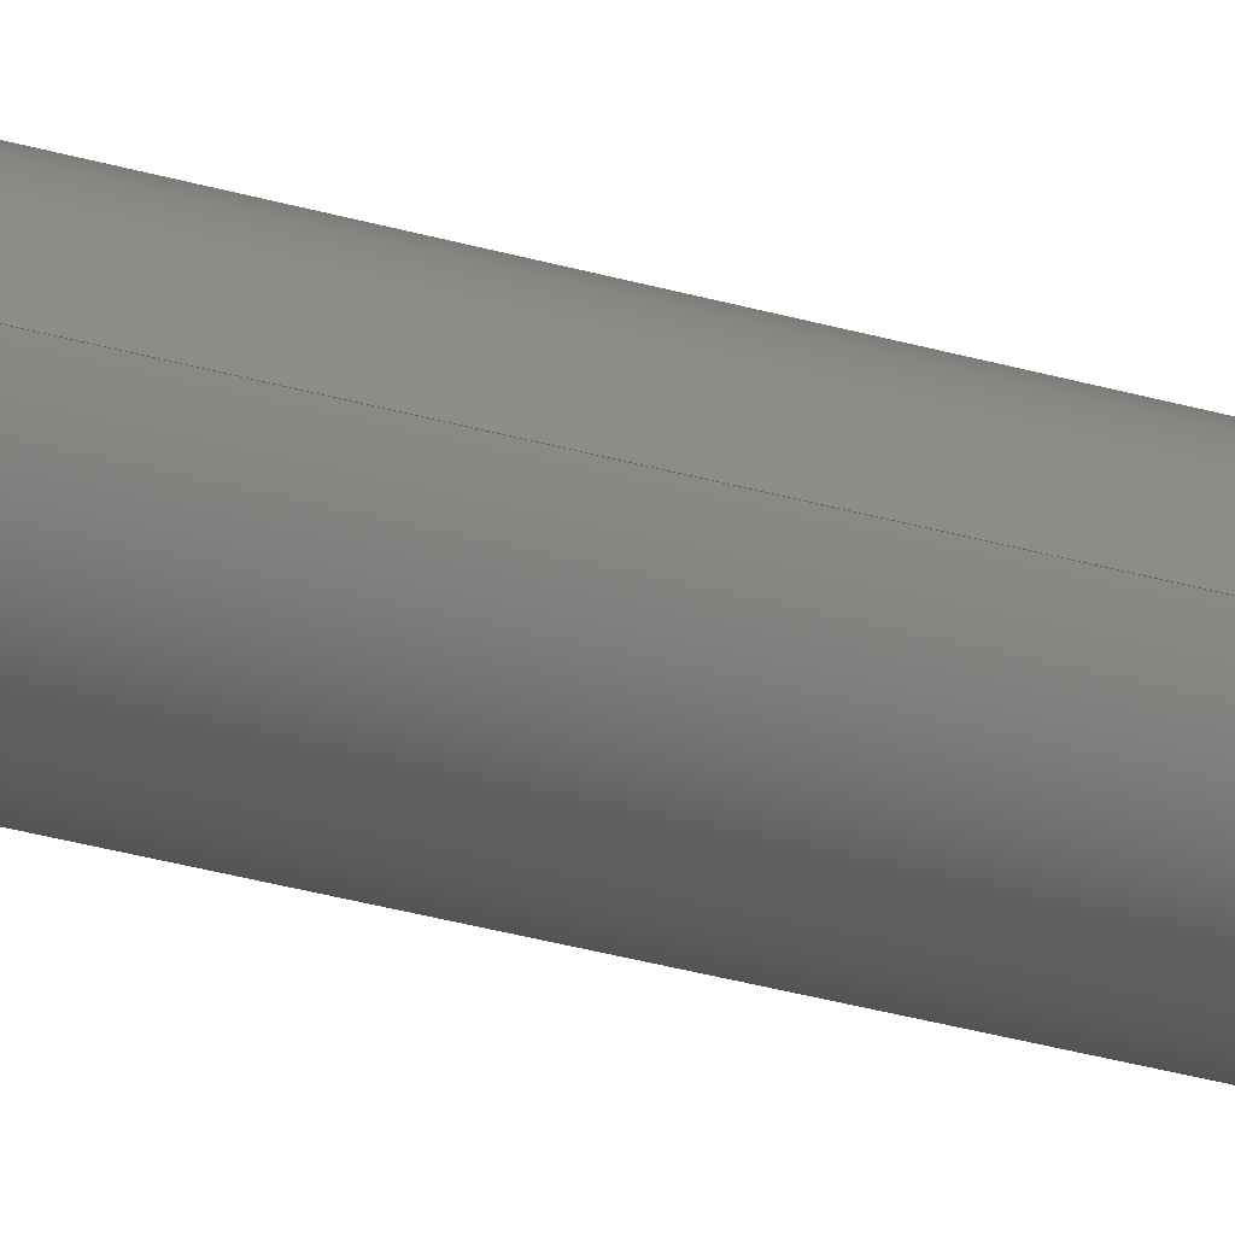
<metadata>
{"format":"step","ext":"step","renderer":"f3d","projection":"perspective","resolution":1024,"background":"white","views":[{"elev":-24.5,"azim":-117.6,"up":"+Z"}]}
</metadata>
<code>
ISO-10303-21;
DATA;
#1=MECHANICAL_DESIGN_GEOMETRIC_PRESENTATION_REPRESENTATION('',(#4),#464);
#2=SHAPE_REPRESENTATION_RELATIONSHIP('SRR','None',#471,#3);
#3=ADVANCED_BREP_SHAPE_REPRESENTATION('',(#5),#463);
#4=STYLED_ITEM('',(#481),#5);
#5=MANIFOLD_SOLID_BREP('Body1',#264);
#6=CYLINDRICAL_SURFACE('',#285,0.3175);
#7=CYLINDRICAL_SURFACE('',#289,1.546);
#8=CYLINDRICAL_SURFACE('',#298,1.27);
#9=CYLINDRICAL_SURFACE('',#301,1.587);
#10=FACE_BOUND('',#41,.T.);
#11=FACE_BOUND('',#44,.T.);
#12=FACE_BOUND('',#51,.T.);
#13=CIRCLE('',#279,1.587);
#14=CIRCLE('',#281,1.27);
#15=CIRCLE('',#283,1.546);
#16=CIRCLE('',#284,0.3175);
#17=CIRCLE('',#286,0.3175);
#18=CIRCLE('',#290,1.546);
#19=CIRCLE('',#294,1.27);
#20=CIRCLE('',#295,1.587);
#21=CIRCLE('',#299,1.27);
#22=CIRCLE('',#300,1.27);
#23=CIRCLE('',#302,1.587);
#24=CIRCLE('',#303,1.587);
#25=FACE_OUTER_BOUND('',#40,.T.);
#26=FACE_OUTER_BOUND('',#42,.T.);
#27=FACE_OUTER_BOUND('',#43,.T.);
#28=FACE_OUTER_BOUND('',#45,.T.);
#29=FACE_OUTER_BOUND('',#46,.T.);
#30=FACE_OUTER_BOUND('',#47,.T.);
#31=FACE_OUTER_BOUND('',#48,.T.);
#32=FACE_OUTER_BOUND('',#49,.T.);
#33=FACE_OUTER_BOUND('',#50,.T.);
#34=FACE_OUTER_BOUND('',#52,.T.);
#35=FACE_OUTER_BOUND('',#53,.T.);
#36=FACE_OUTER_BOUND('',#54,.T.);
#37=FACE_OUTER_BOUND('',#55,.T.);
#38=FACE_OUTER_BOUND('',#56,.T.);
#39=FACE_OUTER_BOUND('',#57,.T.);
#40=EDGE_LOOP('',(#166,#167,#168,#169));
#41=EDGE_LOOP('',(#170));
#42=EDGE_LOOP('',(#171));
#43=EDGE_LOOP('',(#172,#173,#174,#175,#176));
#44=EDGE_LOOP('',(#177));
#45=EDGE_LOOP('',(#178,#179,#180,#181));
#46=EDGE_LOOP('',(#182,#183,#184,#185));
#47=EDGE_LOOP('',(#186,#187,#188,#189));
#48=EDGE_LOOP('',(#190,#191,#192,#193));
#49=EDGE_LOOP('',(#194,#195,#196,#197));
#50=EDGE_LOOP('',(#198,#199,#200,#201,#202));
#51=EDGE_LOOP('',(#203));
#52=EDGE_LOOP('',(#204,#205,#206,#207));
#53=EDGE_LOOP('',(#208,#209,#210,#211));
#54=EDGE_LOOP('',(#212,#213,#214,#215));
#55=EDGE_LOOP('',(#216,#217,#218,#219,#220,#221,#222,#223));
#56=EDGE_LOOP('',(#224,#225,#226,#227,#228,#229,#230,#231));
#57=EDGE_LOOP('',(#232,#233,#234,#235,#236,#237));
#58=LINE('',#389,#82);
#59=LINE('',#391,#83);
#60=LINE('',#393,#84);
#61=LINE('',#394,#85);
#62=LINE('',#402,#86);
#63=LINE('',#404,#87);
#64=LINE('',#406,#88);
#65=LINE('',#413,#89);
#66=LINE('',#416,#90);
#67=LINE('',#417,#91);
#68=LINE('',#420,#92);
#69=LINE('',#421,#93);
#70=LINE('',#425,#94);
#71=LINE('',#427,#95);
#72=LINE('',#434,#96);
#73=LINE('',#437,#97);
#74=LINE('',#440,#98);
#75=LINE('',#442,#99);
#76=LINE('',#443,#100);
#77=LINE('',#446,#101);
#78=LINE('',#448,#102);
#79=LINE('',#449,#103);
#80=LINE('',#453,#104);
#81=LINE('',#458,#105);
#82=VECTOR('',#309,1);
#83=VECTOR('',#310,1);
#84=VECTOR('',#311,1);
#85=VECTOR('',#312,1);
#86=VECTOR('',#321,1);
#87=VECTOR('',#322,1);
#88=VECTOR('',#323,1);
#89=VECTOR('',#332,0.3175);
#90=VECTOR('',#335,1);
#91=VECTOR('',#336,1);
#92=VECTOR('',#339,1);
#93=VECTOR('',#340,1);
#94=VECTOR('',#345,1);
#95=VECTOR('',#348,1);
#96=VECTOR('',#355,1);
#97=VECTOR('',#358,1);
#98=VECTOR('',#361,1);
#99=VECTOR('',#362,1);
#100=VECTOR('',#363,1);
#101=VECTOR('',#366,1);
#102=VECTOR('',#367,1);
#103=VECTOR('',#368,1);
#104=VECTOR('',#373,1.27);
#105=VECTOR('',#380,1.587);
#106=VERTEX_POINT('',#387);
#107=VERTEX_POINT('',#388);
#108=VERTEX_POINT('',#390);
#109=VERTEX_POINT('',#392);
#110=VERTEX_POINT('',#395);
#111=VERTEX_POINT('',#398);
#112=VERTEX_POINT('',#401);
#113=VERTEX_POINT('',#403);
#114=VERTEX_POINT('',#405);
#115=VERTEX_POINT('',#408);
#116=VERTEX_POINT('',#411);
#117=VERTEX_POINT('',#415);
#118=VERTEX_POINT('',#419);
#119=VERTEX_POINT('',#423);
#120=VERTEX_POINT('',#430);
#121=VERTEX_POINT('',#431);
#122=VERTEX_POINT('',#433);
#123=VERTEX_POINT('',#435);
#124=VERTEX_POINT('',#439);
#125=VERTEX_POINT('',#441);
#126=VERTEX_POINT('',#445);
#127=VERTEX_POINT('',#447);
#128=VERTEX_POINT('',#451);
#129=VERTEX_POINT('',#456);
#130=EDGE_CURVE('',#106,#107,#58,.T.);
#131=EDGE_CURVE('',#108,#106,#59,.T.);
#132=EDGE_CURVE('',#109,#108,#60,.T.);
#133=EDGE_CURVE('',#107,#109,#61,.T.);
#134=EDGE_CURVE('',#110,#110,#13,.T.);
#135=EDGE_CURVE('',#111,#111,#14,.T.);
#136=EDGE_CURVE('',#112,#107,#62,.T.);
#137=EDGE_CURVE('',#109,#113,#63,.T.);
#138=EDGE_CURVE('',#113,#114,#64,.T.);
#139=EDGE_CURVE('',#114,#112,#15,.T.);
#140=EDGE_CURVE('',#115,#115,#16,.T.);
#141=EDGE_CURVE('',#116,#116,#17,.T.);
#142=EDGE_CURVE('',#116,#115,#65,.T.);
#143=EDGE_CURVE('',#117,#108,#66,.T.);
#144=EDGE_CURVE('',#113,#117,#67,.T.);
#145=EDGE_CURVE('',#118,#117,#68,.T.);
#146=EDGE_CURVE('',#114,#118,#69,.T.);
#147=EDGE_CURVE('',#119,#118,#18,.T.);
#148=EDGE_CURVE('',#112,#119,#70,.T.);
#149=EDGE_CURVE('',#106,#119,#71,.T.);
#150=EDGE_CURVE('',#120,#121,#19,.T.);
#151=EDGE_CURVE('',#122,#120,#72,.T.);
#152=EDGE_CURVE('',#123,#122,#20,.T.);
#153=EDGE_CURVE('',#121,#123,#73,.T.);
#154=EDGE_CURVE('',#121,#124,#74,.T.);
#155=EDGE_CURVE('',#125,#123,#75,.T.);
#156=EDGE_CURVE('',#124,#125,#76,.T.);
#157=EDGE_CURVE('',#126,#120,#77,.T.);
#158=EDGE_CURVE('',#127,#126,#78,.T.);
#159=EDGE_CURVE('',#122,#127,#79,.T.);
#160=EDGE_CURVE('',#128,#124,#21,.T.);
#161=EDGE_CURVE('',#128,#111,#80,.T.);
#162=EDGE_CURVE('',#126,#128,#22,.T.);
#163=EDGE_CURVE('',#129,#127,#23,.T.);
#164=EDGE_CURVE('',#129,#110,#81,.T.);
#165=EDGE_CURVE('',#125,#129,#24,.T.);
#166=ORIENTED_EDGE('',*,*,#130,.F.);
#167=ORIENTED_EDGE('',*,*,#131,.F.);
#168=ORIENTED_EDGE('',*,*,#132,.F.);
#169=ORIENTED_EDGE('',*,*,#133,.F.);
#170=ORIENTED_EDGE('',*,*,#134,.F.);
#171=ORIENTED_EDGE('',*,*,#135,.F.);
#172=ORIENTED_EDGE('',*,*,#136,.T.);
#173=ORIENTED_EDGE('',*,*,#133,.T.);
#174=ORIENTED_EDGE('',*,*,#137,.T.);
#175=ORIENTED_EDGE('',*,*,#138,.T.);
#176=ORIENTED_EDGE('',*,*,#139,.T.);
#177=ORIENTED_EDGE('',*,*,#140,.T.);
#178=ORIENTED_EDGE('',*,*,#141,.F.);
#179=ORIENTED_EDGE('',*,*,#142,.T.);
#180=ORIENTED_EDGE('',*,*,#140,.F.);
#181=ORIENTED_EDGE('',*,*,#142,.F.);
#182=ORIENTED_EDGE('',*,*,#132,.T.);
#183=ORIENTED_EDGE('',*,*,#143,.F.);
#184=ORIENTED_EDGE('',*,*,#144,.F.);
#185=ORIENTED_EDGE('',*,*,#137,.F.);
#186=ORIENTED_EDGE('',*,*,#144,.T.);
#187=ORIENTED_EDGE('',*,*,#145,.F.);
#188=ORIENTED_EDGE('',*,*,#146,.F.);
#189=ORIENTED_EDGE('',*,*,#138,.F.);
#190=ORIENTED_EDGE('',*,*,#146,.T.);
#191=ORIENTED_EDGE('',*,*,#147,.F.);
#192=ORIENTED_EDGE('',*,*,#148,.F.);
#193=ORIENTED_EDGE('',*,*,#139,.F.);
#194=ORIENTED_EDGE('',*,*,#148,.T.);
#195=ORIENTED_EDGE('',*,*,#149,.F.);
#196=ORIENTED_EDGE('',*,*,#130,.T.);
#197=ORIENTED_EDGE('',*,*,#136,.F.);
#198=ORIENTED_EDGE('',*,*,#149,.T.);
#199=ORIENTED_EDGE('',*,*,#147,.T.);
#200=ORIENTED_EDGE('',*,*,#145,.T.);
#201=ORIENTED_EDGE('',*,*,#143,.T.);
#202=ORIENTED_EDGE('',*,*,#131,.T.);
#203=ORIENTED_EDGE('',*,*,#141,.T.);
#204=ORIENTED_EDGE('',*,*,#150,.F.);
#205=ORIENTED_EDGE('',*,*,#151,.F.);
#206=ORIENTED_EDGE('',*,*,#152,.F.);
#207=ORIENTED_EDGE('',*,*,#153,.F.);
#208=ORIENTED_EDGE('',*,*,#154,.F.);
#209=ORIENTED_EDGE('',*,*,#153,.T.);
#210=ORIENTED_EDGE('',*,*,#155,.F.);
#211=ORIENTED_EDGE('',*,*,#156,.F.);
#212=ORIENTED_EDGE('',*,*,#157,.F.);
#213=ORIENTED_EDGE('',*,*,#158,.F.);
#214=ORIENTED_EDGE('',*,*,#159,.F.);
#215=ORIENTED_EDGE('',*,*,#151,.T.);
#216=ORIENTED_EDGE('',*,*,#157,.T.);
#217=ORIENTED_EDGE('',*,*,#150,.T.);
#218=ORIENTED_EDGE('',*,*,#154,.T.);
#219=ORIENTED_EDGE('',*,*,#160,.F.);
#220=ORIENTED_EDGE('',*,*,#161,.T.);
#221=ORIENTED_EDGE('',*,*,#135,.T.);
#222=ORIENTED_EDGE('',*,*,#161,.F.);
#223=ORIENTED_EDGE('',*,*,#162,.F.);
#224=ORIENTED_EDGE('',*,*,#159,.T.);
#225=ORIENTED_EDGE('',*,*,#163,.F.);
#226=ORIENTED_EDGE('',*,*,#164,.T.);
#227=ORIENTED_EDGE('',*,*,#134,.T.);
#228=ORIENTED_EDGE('',*,*,#164,.F.);
#229=ORIENTED_EDGE('',*,*,#165,.F.);
#230=ORIENTED_EDGE('',*,*,#155,.T.);
#231=ORIENTED_EDGE('',*,*,#152,.T.);
#232=ORIENTED_EDGE('',*,*,#158,.T.);
#233=ORIENTED_EDGE('',*,*,#162,.T.);
#234=ORIENTED_EDGE('',*,*,#160,.T.);
#235=ORIENTED_EDGE('',*,*,#156,.T.);
#236=ORIENTED_EDGE('',*,*,#165,.T.);
#237=ORIENTED_EDGE('',*,*,#163,.T.);
#238=PLANE('',#278);
#239=PLANE('',#280);
#240=PLANE('',#282);
#241=PLANE('',#287);
#242=PLANE('',#288);
#243=PLANE('',#291);
#244=PLANE('',#292);
#245=PLANE('',#293);
#246=PLANE('',#296);
#247=PLANE('',#297);
#248=PLANE('',#304);
#249=ADVANCED_FACE('',(#25,#10),#238,.T.);
#250=ADVANCED_FACE('',(#26),#239,.T.);
#251=ADVANCED_FACE('',(#27,#11),#240,.F.);
#252=ADVANCED_FACE('',(#28),#6,.F.);
#253=ADVANCED_FACE('',(#29),#241,.T.);
#254=ADVANCED_FACE('',(#30),#242,.T.);
#255=ADVANCED_FACE('',(#31),#7,.T.);
#256=ADVANCED_FACE('',(#32),#243,.T.);
#257=ADVANCED_FACE('',(#33,#12),#244,.T.);
#258=ADVANCED_FACE('',(#34),#245,.F.);
#259=ADVANCED_FACE('',(#35),#246,.F.);
#260=ADVANCED_FACE('',(#36),#247,.F.);
#261=ADVANCED_FACE('',(#37),#8,.F.);
#262=ADVANCED_FACE('',(#38),#9,.T.);
#263=ADVANCED_FACE('',(#39),#248,.T.);
#264=CLOSED_SHELL('',(#249,#250,#251,#252,#253,#254,#255,#256,#257,#258,
#259,#260,#261,#262,#263));
#265=DERIVED_UNIT_ELEMENT(#267,1);
#266=DERIVED_UNIT_ELEMENT(#466,3);
#267=(
MASS_UNIT()
NAMED_UNIT(*)
SI_UNIT(.KILO.,.GRAM.)
);
#268=DERIVED_UNIT((#265,#266));
#269=MEASURE_REPRESENTATION_ITEM('density measure',
POSITIVE_RATIO_MEASURE(7850),#268);
#270=PROPERTY_DEFINITION_REPRESENTATION(#275,#272);
#271=PROPERTY_DEFINITION_REPRESENTATION(#276,#273);
#272=REPRESENTATION('material name',(#274),#463);
#273=REPRESENTATION('density',(#269),#463);
#274=DESCRIPTIVE_REPRESENTATION_ITEM('Steel','Steel');
#275=PROPERTY_DEFINITION('material property','material name',#473);
#276=PROPERTY_DEFINITION('material property','density of part',#473);
#277=AXIS2_PLACEMENT_3D('placement',#385,#305,#306);
#278=AXIS2_PLACEMENT_3D('',#386,#307,#308);
#279=AXIS2_PLACEMENT_3D('',#396,#313,#314);
#280=AXIS2_PLACEMENT_3D('',#397,#315,#316);
#281=AXIS2_PLACEMENT_3D('',#399,#317,#318);
#282=AXIS2_PLACEMENT_3D('',#400,#319,#320);
#283=AXIS2_PLACEMENT_3D('',#407,#324,#325);
#284=AXIS2_PLACEMENT_3D('',#409,#326,#327);
#285=AXIS2_PLACEMENT_3D('',#410,#328,#329);
#286=AXIS2_PLACEMENT_3D('',#412,#330,#331);
#287=AXIS2_PLACEMENT_3D('',#414,#333,#334);
#288=AXIS2_PLACEMENT_3D('',#418,#337,#338);
#289=AXIS2_PLACEMENT_3D('',#422,#341,#342);
#290=AXIS2_PLACEMENT_3D('',#424,#343,#344);
#291=AXIS2_PLACEMENT_3D('',#426,#346,#347);
#292=AXIS2_PLACEMENT_3D('',#428,#349,#350);
#293=AXIS2_PLACEMENT_3D('',#429,#351,#352);
#294=AXIS2_PLACEMENT_3D('',#432,#353,#354);
#295=AXIS2_PLACEMENT_3D('',#436,#356,#357);
#296=AXIS2_PLACEMENT_3D('',#438,#359,#360);
#297=AXIS2_PLACEMENT_3D('',#444,#364,#365);
#298=AXIS2_PLACEMENT_3D('',#450,#369,#370);
#299=AXIS2_PLACEMENT_3D('',#452,#371,#372);
#300=AXIS2_PLACEMENT_3D('',#454,#374,#375);
#301=AXIS2_PLACEMENT_3D('',#455,#376,#377);
#302=AXIS2_PLACEMENT_3D('',#457,#378,#379);
#303=AXIS2_PLACEMENT_3D('',#459,#381,#382);
#304=AXIS2_PLACEMENT_3D('',#460,#383,#384);
#305=DIRECTION('axis',(0,0,1));
#306=DIRECTION('refdir',(1,0,0));
#307=DIRECTION('center_axis',(0,1,0));
#308=DIRECTION('ref_axis',(0,0,1));
#309=DIRECTION('',(-1,0,0));
#310=DIRECTION('',(0,0,1));
#311=DIRECTION('',(1,0,0));
#312=DIRECTION('',(0,0,-1));
#313=DIRECTION('center_axis',(0,1,0));
#314=DIRECTION('ref_axis',(1,0,0));
#315=DIRECTION('center_axis',(0,1,0));
#316=DIRECTION('ref_axis',(0,0,1));
#317=DIRECTION('center_axis',(0,-1,0));
#318=DIRECTION('ref_axis',(1,0,0));
#319=DIRECTION('center_axis',(1,0,0));
#320=DIRECTION('ref_axis',(0,0,-1));
#321=DIRECTION('',(0,1,0));
#322=DIRECTION('',(0,-1,0));
#323=DIRECTION('',(0,-0.9827,0.1852));
#324=DIRECTION('center_axis',(-1,0,0));
#325=DIRECTION('ref_axis',(0,0,1));
#326=DIRECTION('center_axis',(1,0,0));
#327=DIRECTION('ref_axis',(0,0,-1));
#328=DIRECTION('center_axis',(1,0,0));
#329=DIRECTION('ref_axis',(0,0,-1));
#330=DIRECTION('center_axis',(-1,0,0));
#331=DIRECTION('ref_axis',(0,0,-1));
#332=DIRECTION('',(-1,0,0));
#333=DIRECTION('center_axis',(0,0,-1));
#334=DIRECTION('ref_axis',(0,1,0));
#335=DIRECTION('',(0,1,0));
#336=DIRECTION('',(1,0,0));
#337=DIRECTION('center_axis',(0,-0.1852,-0.9827));
#338=DIRECTION('ref_axis',(0,0.9827,-0.1852));
#339=DIRECTION('',(0,0.9827,-0.1852));
#340=DIRECTION('',(1,0,0));
#341=DIRECTION('center_axis',(1,0,0));
#342=DIRECTION('ref_axis',(0,0,1));
#343=DIRECTION('center_axis',(1,0,0));
#344=DIRECTION('ref_axis',(0,0,1));
#345=DIRECTION('',(1,0,0));
#346=DIRECTION('center_axis',(0,0,1));
#347=DIRECTION('ref_axis',(0,-1,0));
#348=DIRECTION('',(0,-1,0));
#349=DIRECTION('center_axis',(1,0,0));
#350=DIRECTION('ref_axis',(0,0,-1));
#351=DIRECTION('center_axis',(0,-1,0));
#352=DIRECTION('ref_axis',(0,0,-1));
#353=DIRECTION('center_axis',(0,1,0));
#354=DIRECTION('ref_axis',(1,0,0));
#355=DIRECTION('',(0,0,-1));
#356=DIRECTION('center_axis',(0,-1,0));
#357=DIRECTION('ref_axis',(1,0,0));
#358=DIRECTION('',(0,0,1));
#359=DIRECTION('center_axis',(1,0,0));
#360=DIRECTION('ref_axis',(0,0,1));
#361=DIRECTION('',(0,1,0));
#362=DIRECTION('',(0,-1,0));
#363=DIRECTION('',(0,0,1));
#364=DIRECTION('center_axis',(-1,0,0));
#365=DIRECTION('ref_axis',(0,0,-1));
#366=DIRECTION('',(0,-1,0));
#367=DIRECTION('',(0,0,-1));
#368=DIRECTION('',(0,1,0));
#369=DIRECTION('center_axis',(0,1,0));
#370=DIRECTION('ref_axis',(1,0,0));
#371=DIRECTION('center_axis',(0,-1,0));
#372=DIRECTION('ref_axis',(1,0,0));
#373=DIRECTION('',(0,-1,0));
#374=DIRECTION('center_axis',(0,-1,0));
#375=DIRECTION('ref_axis',(1,0,0));
#376=DIRECTION('center_axis',(0,1,0));
#377=DIRECTION('ref_axis',(1,0,0));
#378=DIRECTION('center_axis',(0,1,0));
#379=DIRECTION('ref_axis',(1,0,0));
#380=DIRECTION('',(0,-1,0));
#381=DIRECTION('center_axis',(0,1,0));
#382=DIRECTION('ref_axis',(1,0,0));
#383=DIRECTION('center_axis',(0,1,0));
#384=DIRECTION('ref_axis',(1,0,0));
#385=CARTESIAN_POINT('',(0,0,0));
#386=CARTESIAN_POINT('Origin',(0,1.27,-1.905));
#387=CARTESIAN_POINT('',(2.032,1.27,1.905));
#388=CARTESIAN_POINT('',(-2.032,1.27,1.905));
#389=CARTESIAN_POINT('',(0,1.27,1.905));
#390=CARTESIAN_POINT('',(2.032,1.27,-1.905));
#391=CARTESIAN_POINT('',(2.032,1.27,1.905));
#392=CARTESIAN_POINT('',(-2.032,1.27,-1.905));
#393=CARTESIAN_POINT('',(0,1.27,-1.905));
#394=CARTESIAN_POINT('',(-2.032,1.27,1.905));
#395=CARTESIAN_POINT('',(-1.587,1.27,1.944e-16));
#396=CARTESIAN_POINT('Origin',(0,1.27,0));
#397=CARTESIAN_POINT('Origin',(0,1.27,-1.905));
#398=CARTESIAN_POINT('',(-1.27,1.27,-1.555e-16));
#399=CARTESIAN_POINT('Origin',(0,1.27,0));
#400=CARTESIAN_POINT('Origin',(-2.032,-3.313,-3.04e-08));
#401=CARTESIAN_POINT('',(-2.032,-6.35,1.905));
#402=CARTESIAN_POINT('',(-2.032,-2.54,1.905));
#403=CARTESIAN_POINT('',(-2.032,-2.54,-1.905));
#404=CARTESIAN_POINT('',(-2.032,1.27,-1.905));
#405=CARTESIAN_POINT('',(-2.032,-6.35,-1.187));
#406=CARTESIAN_POINT('',(-2.032,-2.54,-1.905));
#407=CARTESIAN_POINT('Origin',(-2.032,-6.35,0.359));
#408=CARTESIAN_POINT('',(-2.032,-6.35,0.6765));
#409=CARTESIAN_POINT('Origin',(-2.032,-6.35,0.359));
#410=CARTESIAN_POINT('Origin',(0,-6.35,0.359));
#411=CARTESIAN_POINT('',(2.032,-6.35,0.6765));
#412=CARTESIAN_POINT('Origin',(2.032,-6.35,0.359));
#413=CARTESIAN_POINT('',(0,-6.35,0.6765));
#414=CARTESIAN_POINT('Origin',(0,-2.54,-1.905));
#415=CARTESIAN_POINT('',(2.032,-2.54,-1.905));
#416=CARTESIAN_POINT('',(2.032,1.27,-1.905));
#417=CARTESIAN_POINT('',(0,-2.54,-1.905));
#418=CARTESIAN_POINT('Origin',(0,-6.35,-1.187));
#419=CARTESIAN_POINT('',(2.032,-6.35,-1.187));
#420=CARTESIAN_POINT('',(2.032,-2.54,-1.905));
#421=CARTESIAN_POINT('',(0,-6.35,-1.187));
#422=CARTESIAN_POINT('Origin',(0,-6.35,0.359));
#423=CARTESIAN_POINT('',(2.032,-6.35,1.905));
#424=CARTESIAN_POINT('Origin',(2.032,-6.35,0.359));
#425=CARTESIAN_POINT('',(0,-6.35,1.905));
#426=CARTESIAN_POINT('Origin',(0,1.27,1.905));
#427=CARTESIAN_POINT('',(2.032,-2.54,1.905));
#428=CARTESIAN_POINT('Origin',(2.032,-3.313,-3.04e-08));
#429=CARTESIAN_POINT('Origin',(-0.0007429,44.45,1.587));
#430=CARTESIAN_POINT('',(-0.1595,44.45,1.26));
#431=CARTESIAN_POINT('',(0.158,44.45,1.26));
#432=CARTESIAN_POINT('Origin',(0,44.45,0));
#433=CARTESIAN_POINT('',(-0.1595,44.45,1.579));
#434=CARTESIAN_POINT('',(-0.1595,44.45,2.095));
#435=CARTESIAN_POINT('',(0.158,44.45,1.58));
#436=CARTESIAN_POINT('Origin',(0,44.45,0));
#437=CARTESIAN_POINT('',(0.158,44.45,1.079));
#438=CARTESIAN_POINT('Origin',(0.158,45.72,1.079));
#439=CARTESIAN_POINT('',(0.158,45.72,1.26));
#440=CARTESIAN_POINT('',(0.158,0,1.26));
#441=CARTESIAN_POINT('',(0.158,45.72,1.58));
#442=CARTESIAN_POINT('',(0.158,0,1.58));
#443=CARTESIAN_POINT('',(0.158,45.72,0.5397));
#444=CARTESIAN_POINT('Origin',(-0.1595,45.72,2.095));
#445=CARTESIAN_POINT('',(-0.1595,45.72,1.26));
#446=CARTESIAN_POINT('',(-0.1595,0,1.26));
#447=CARTESIAN_POINT('',(-0.1595,45.72,1.579));
#448=CARTESIAN_POINT('',(-0.1595,45.72,1.048));
#449=CARTESIAN_POINT('',(-0.1595,0,1.579));
#450=CARTESIAN_POINT('Origin',(0,0,0));
#451=CARTESIAN_POINT('',(-1.27,45.72,1.555e-16));
#452=CARTESIAN_POINT('Origin',(0,45.72,0));
#453=CARTESIAN_POINT('',(-1.27,0,1.555e-16));
#454=CARTESIAN_POINT('Origin',(0,45.72,0));
#455=CARTESIAN_POINT('Origin',(0,0,0));
#456=CARTESIAN_POINT('',(-1.587,45.72,1.944e-16));
#457=CARTESIAN_POINT('Origin',(0,45.72,0));
#458=CARTESIAN_POINT('',(-1.587,0,1.944e-16));
#459=CARTESIAN_POINT('Origin',(0,45.72,0));
#460=CARTESIAN_POINT('Origin',(0,45.72,0));
#461=UNCERTAINTY_MEASURE_WITH_UNIT(LENGTH_MEASURE(0.001),#465,
'DISTANCE_ACCURACY_VALUE',
'Maximum model space distance between geometric entities at asserted c
onnectivities');
#462=UNCERTAINTY_MEASURE_WITH_UNIT(LENGTH_MEASURE(0.001),#465,
'DISTANCE_ACCURACY_VALUE',
'Maximum model space distance between geometric entities at asserted c
onnectivities');
#463=(
GEOMETRIC_REPRESENTATION_CONTEXT(3)
GLOBAL_UNCERTAINTY_ASSIGNED_CONTEXT((#461))
GLOBAL_UNIT_ASSIGNED_CONTEXT((#465,#467,#468))
REPRESENTATION_CONTEXT('','3D')
);
#464=(
GEOMETRIC_REPRESENTATION_CONTEXT(3)
GLOBAL_UNCERTAINTY_ASSIGNED_CONTEXT((#462))
GLOBAL_UNIT_ASSIGNED_CONTEXT((#465,#467,#468))
REPRESENTATION_CONTEXT('','3D')
);
#465=(
LENGTH_UNIT()
NAMED_UNIT(*)
SI_UNIT(.CENTI.,.METRE.)
);
#466=(
LENGTH_UNIT()
NAMED_UNIT(*)
SI_UNIT($,.METRE.)
);
#467=(
NAMED_UNIT(*)
PLANE_ANGLE_UNIT()
SI_UNIT($,.RADIAN.)
);
#468=(
NAMED_UNIT(*)
SI_UNIT($,.STERADIAN.)
SOLID_ANGLE_UNIT()
);
#469=SHAPE_DEFINITION_REPRESENTATION(#470,#471);
#470=PRODUCT_DEFINITION_SHAPE('',$,#473);
#471=SHAPE_REPRESENTATION('',(#277),#463);
#472=PRODUCT_DEFINITION_CONTEXT('part definition',#477,'design');
#473=PRODUCT_DEFINITION('Wheel Bar','Wheel Bar v2',#474,#472);
#474=PRODUCT_DEFINITION_FORMATION('',$,#479);
#475=PRODUCT_RELATED_PRODUCT_CATEGORY('Wheel Bar v2','Wheel Bar v2',(#479));
#476=APPLICATION_PROTOCOL_DEFINITION('international standard',
'automotive_design',2009,#477);
#477=APPLICATION_CONTEXT(
'Core Data for Automotive Mechanical Design Process');
#478=PRODUCT_CONTEXT('part definition',#477,'mechanical');
#479=PRODUCT('Wheel Bar','Wheel Bar v2',$,(#478));
#480=PRESENTATION_STYLE_ASSIGNMENT((#482));
#481=PRESENTATION_STYLE_ASSIGNMENT((#483));
#482=SURFACE_STYLE_USAGE(.BOTH.,#484);
#483=SURFACE_STYLE_USAGE(.BOTH.,#485);
#484=SURFACE_SIDE_STYLE('',(#486));
#485=SURFACE_SIDE_STYLE('',(#487));
#486=SURFACE_STYLE_FILL_AREA(#488);
#487=SURFACE_STYLE_FILL_AREA(#489);
#488=FILL_AREA_STYLE('Steel - Satin',(#490));
#489=FILL_AREA_STYLE('Aluminum - Anodized Glossy (Grey)',(#491));
#490=FILL_AREA_STYLE_COLOUR('Steel - Satin',#492);
#491=FILL_AREA_STYLE_COLOUR('Aluminum - Anodized Glossy (Grey)',#493);
#492=COLOUR_RGB('Steel - Satin',0.6275,0.6275,0.6275);
#493=COLOUR_RGB('Aluminum - Anodized Glossy (Grey)',0.5373,0.5373,
0.5373);
ENDSEC;
END-ISO-10303-21;

</code>
